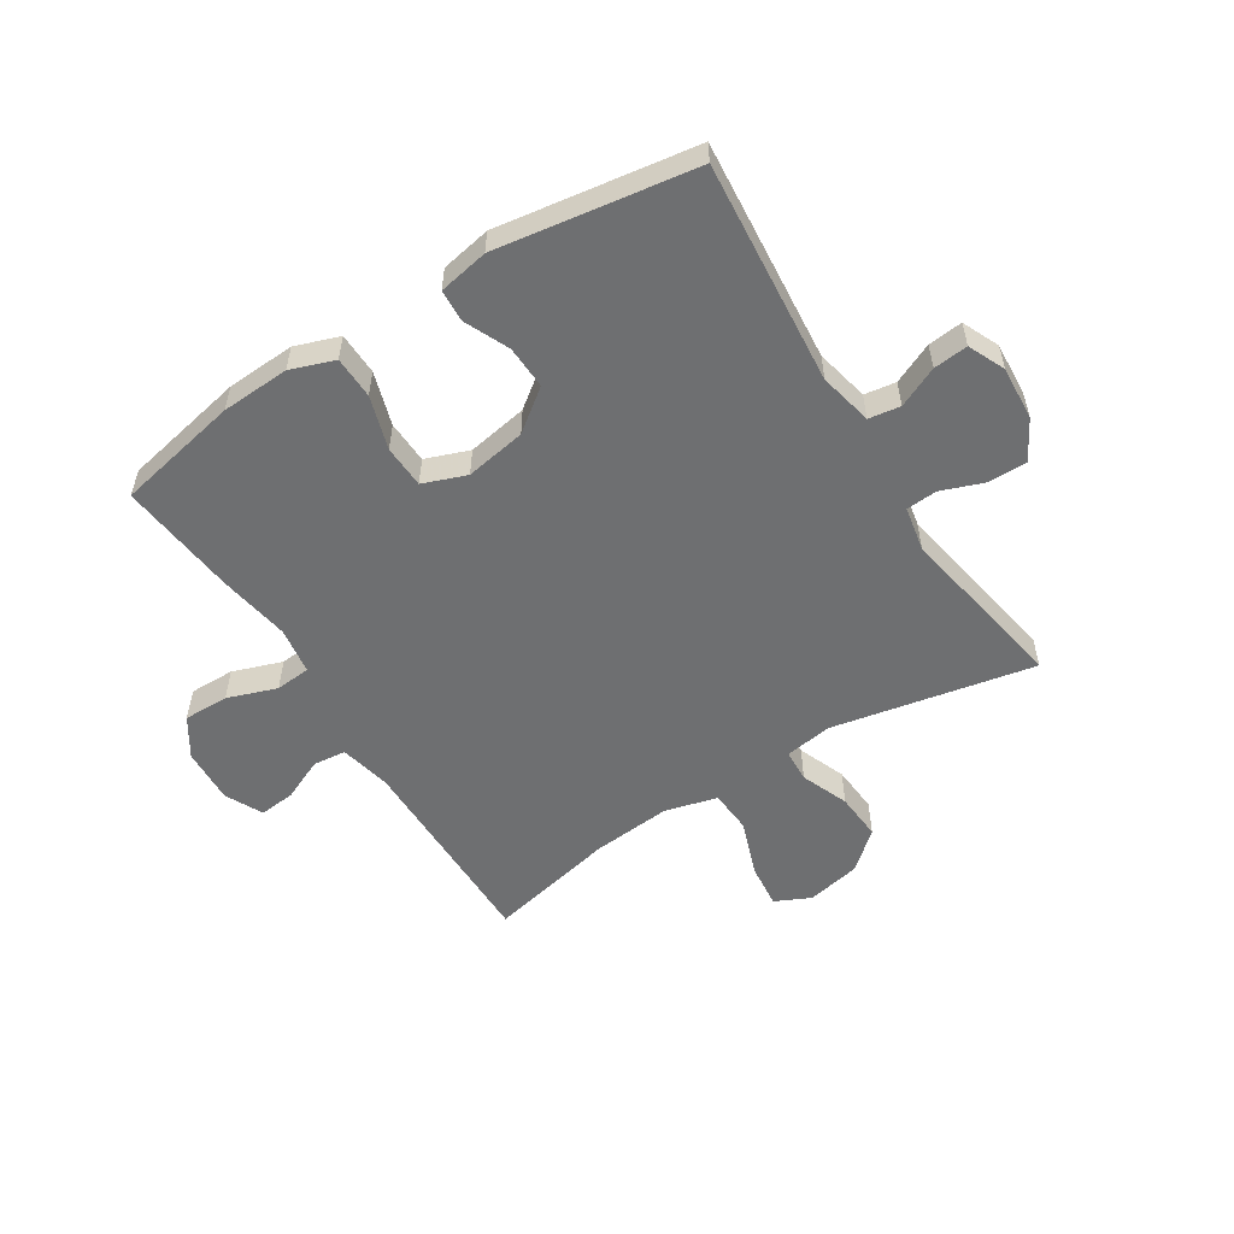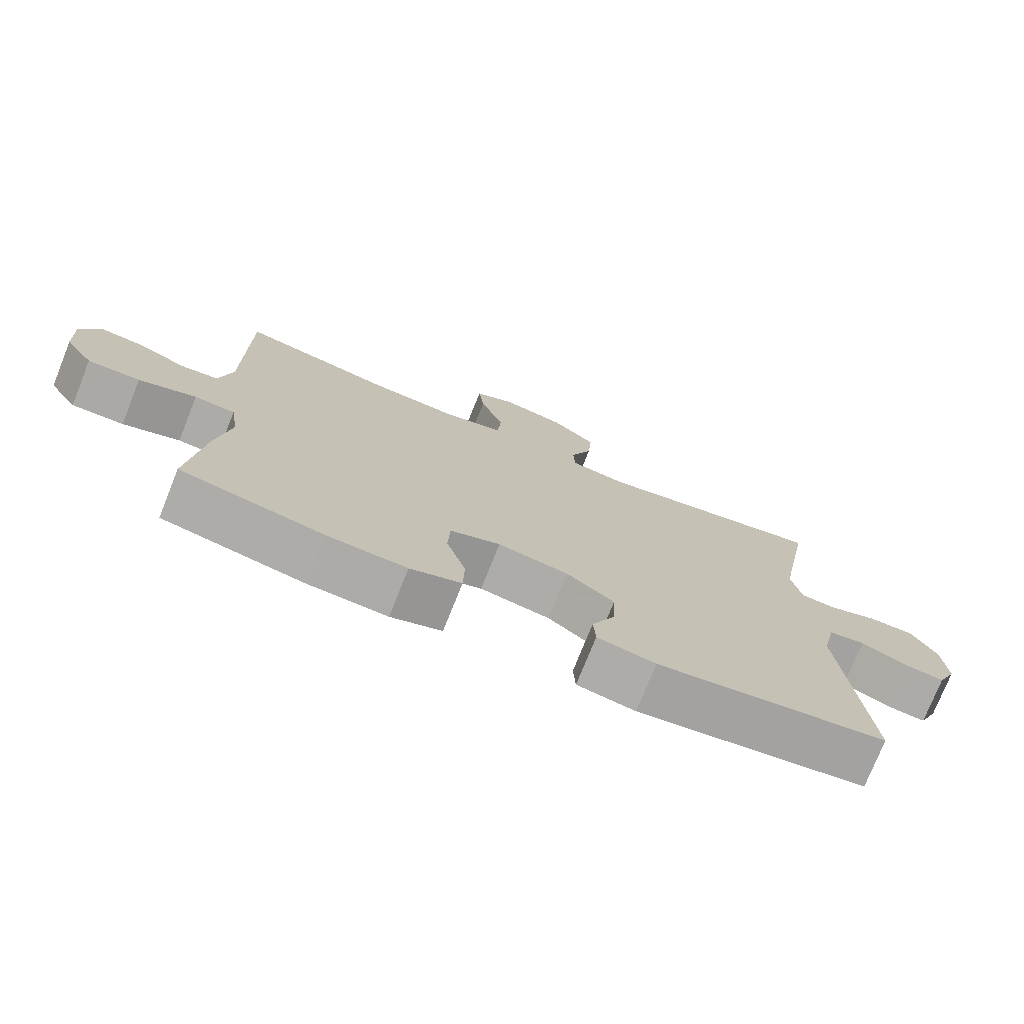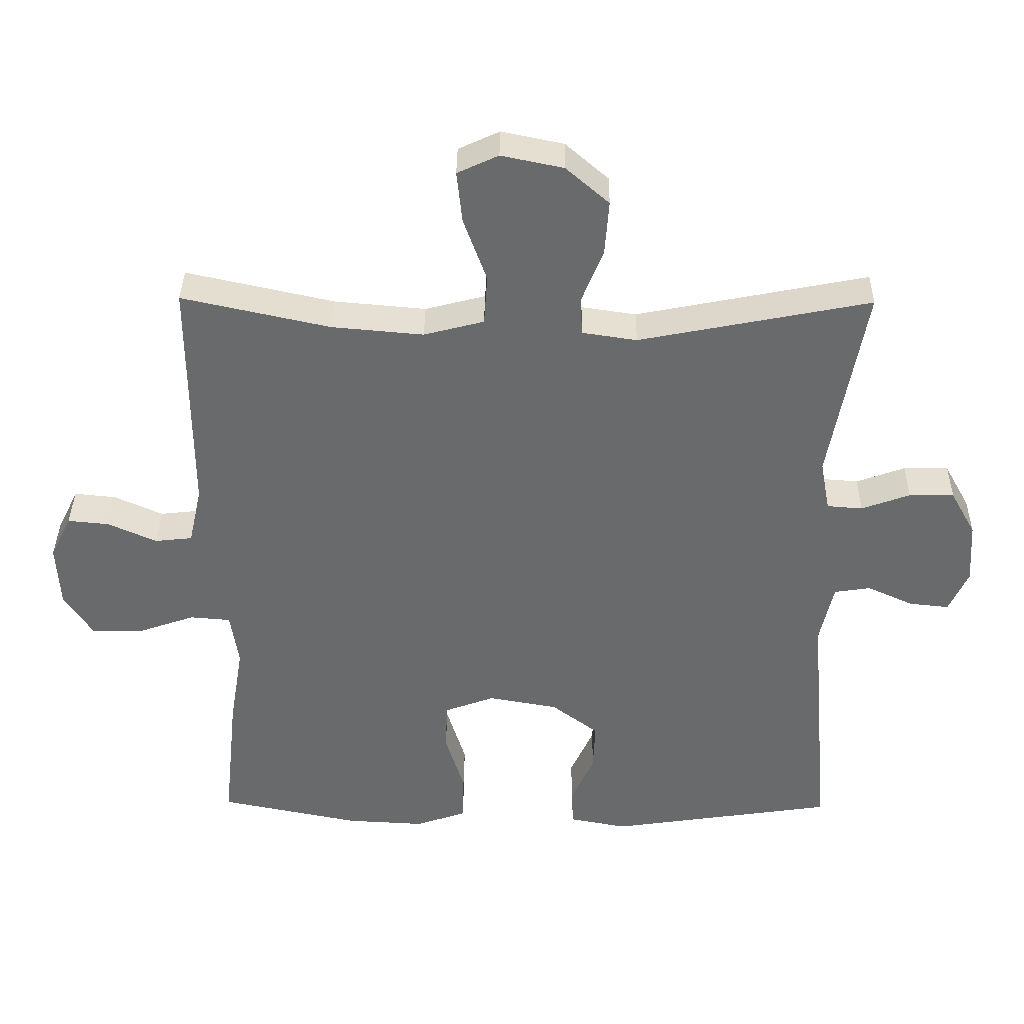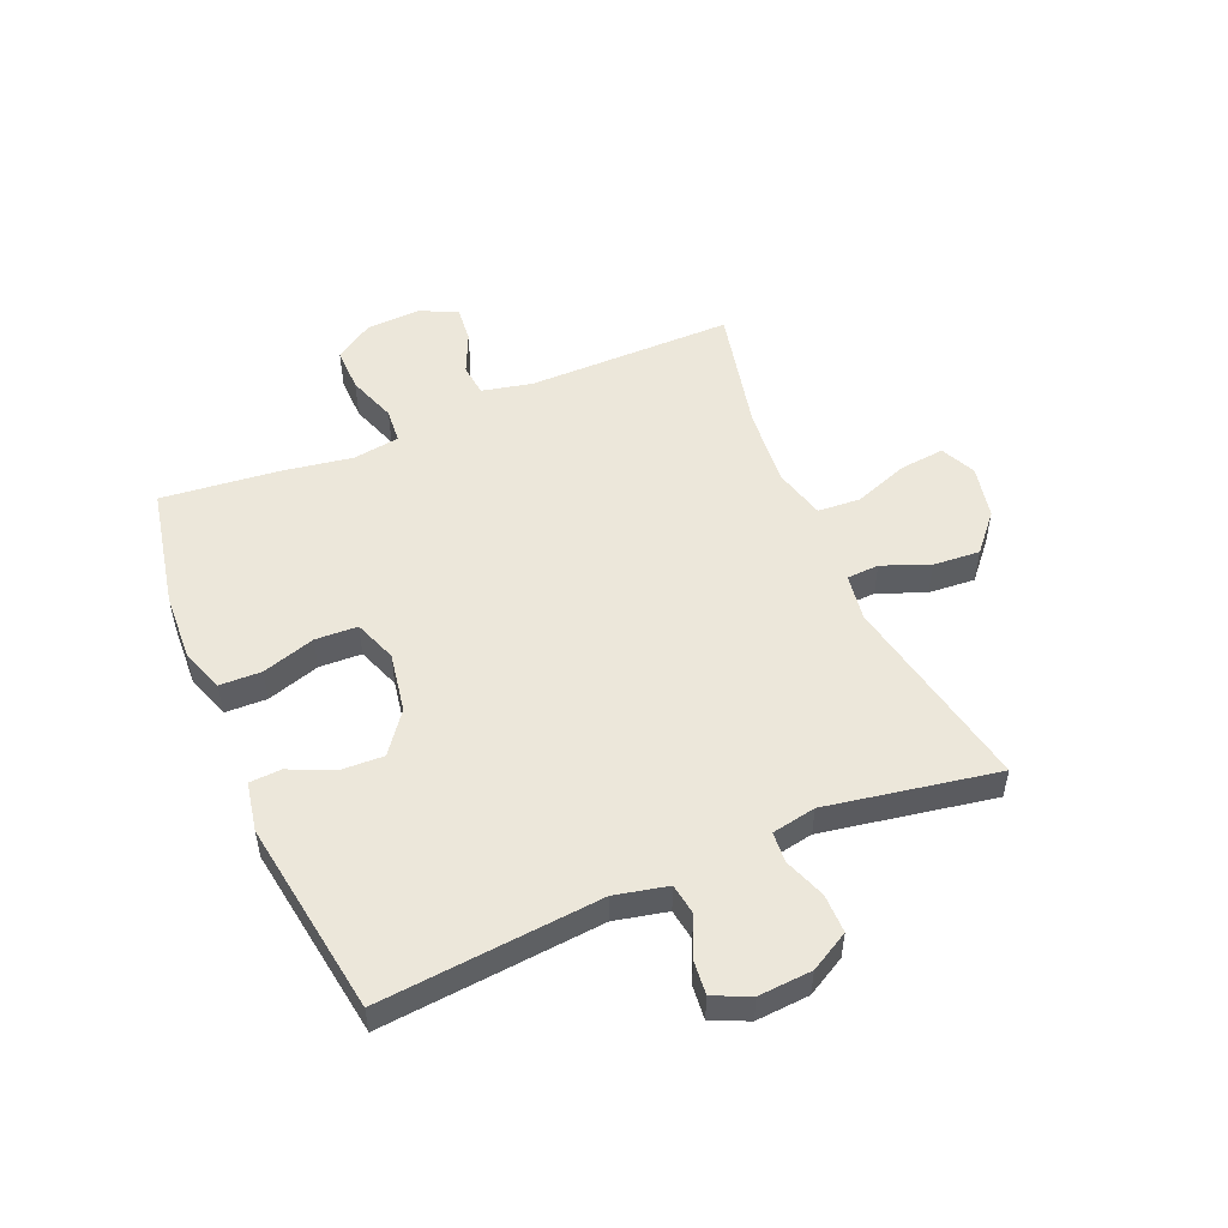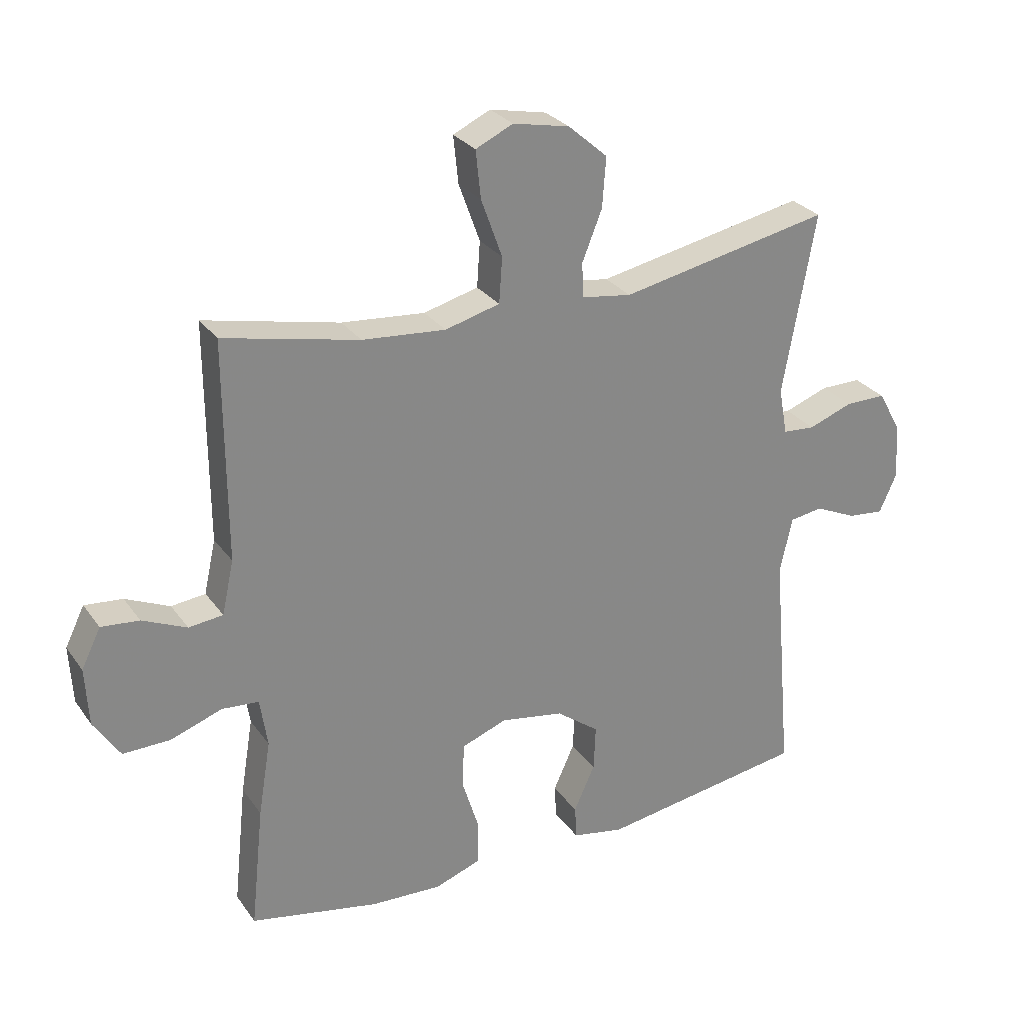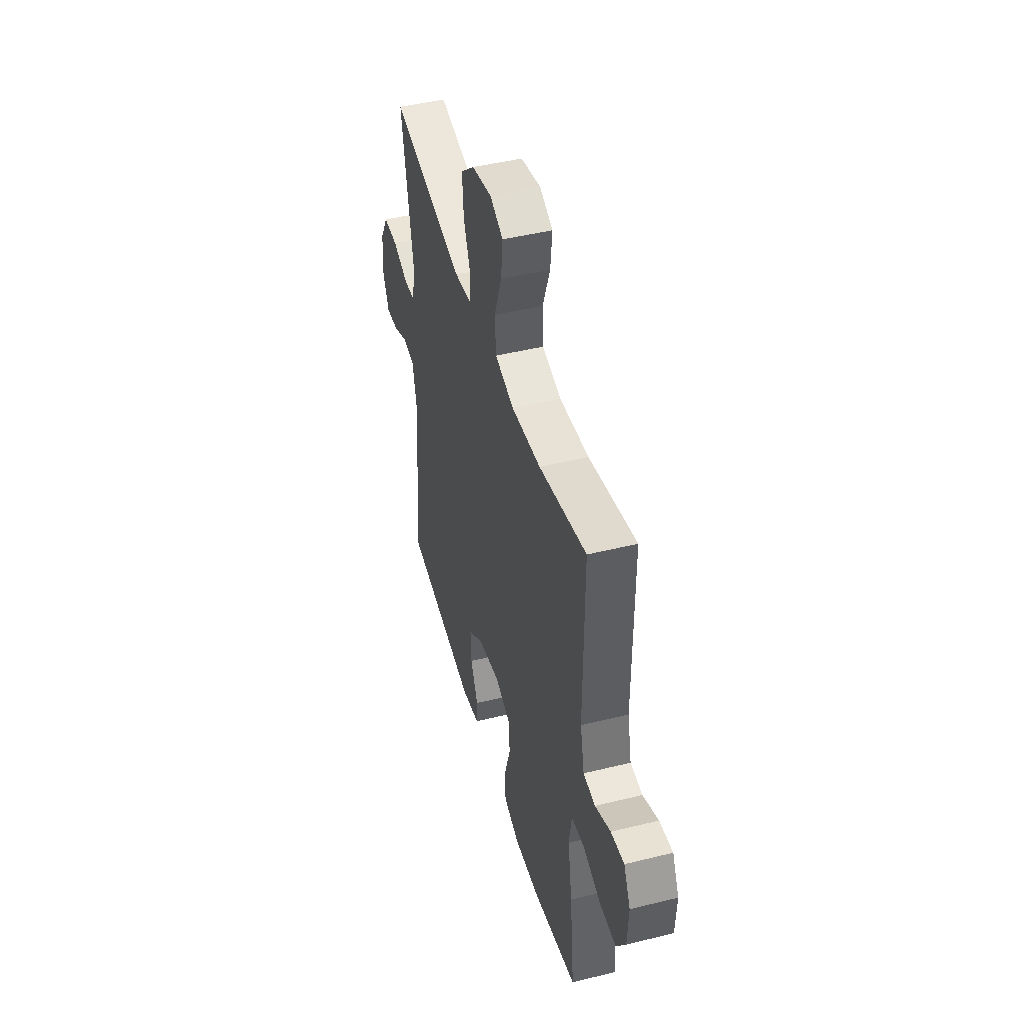
<metadata>
{"format":"obj","ext":"obj","renderer":"f3d","projection":"perspective","resolution":1024,"background":"white","views":[{"elev":-54.6,"azim":-147.8,"up":"+Y"},{"elev":-75.5,"azim":158.2,"up":"+Z"},{"elev":37.0,"azim":-179.3,"up":"+Z"},{"elev":51.8,"azim":-113.1,"up":"+Y"},{"elev":28.0,"azim":151.8,"up":"+Z"},{"elev":46.0,"azim":74.2,"up":"+Z"}]}
</metadata>
<code>
v 0.5 0.07 -0.5
v 0.293 0.07 -0.542
v 0.178 0.07 -0.548
v 0.104 0.07 -0.522
v 0.102 0.07 -0.451
v 0.13 0.07 -0.361
v 0.127 0.07 -0.289
v 0.054 0.07 -0.262
v -0.048 0.07 -0.28
v -0.117 0.07 -0.332
v -0.114 0.07 -0.405
v -0.08 0.07 -0.48
v -0.083 0.07 -0.534
v -0.167 0.07 -0.55
v -0.5 0.07 -0.5
v -0.467 0.07 -0.124
v -0.487 0.07 -0.034
v -0.54 0.07 -0.026
v -0.608 0.07 -0.057
v -0.666 0.07 -0.063
v -0.694 0.07 -0.001
v -0.688 0.07 0.09
v -0.651 0.07 0.156
v -0.585 0.07 0.156
v -0.514 0.07 0.13
v -0.462 0.07 0.134
v -0.448 0.07 0.209
v -0.5 0.07 0.5
v -0.161 0.07 0.433
v -0.081 0.07 0.445
v -0.078 0.07 0.5
v -0.11 0.07 0.58
v -0.116 0.07 0.66
v -0.053 0.07 0.715
v 0.038 0.07 0.734
v 0.098 0.07 0.706
v 0.09 0.07 0.63
v 0.056 0.07 0.536
v 0.061 0.07 0.463
v 0.149 0.07 0.44
v 0.283 0.07 0.452
v 0.5 0.07 0.5
v 0.499 0.07 0.149
v 0.518 0.07 0.063
v 0.573 0.07 0.057
v 0.644 0.07 0.089
v 0.705 0.07 0.095
v 0.736 0.07 0.032
v 0.731 0.07 -0.061
v 0.689 0.07 -0.126
v 0.613 0.07 -0.125
v 0.53 0.07 -0.096
v 0.471 0.07 -0.101
v 0.459 0.07 -0.18
v 0.479 0.07 -0.301
v 0.5 0 -0.5
v 0.293 0 -0.542
v 0.178 0 -0.548
v 0.104 0 -0.522
v 0.102 0 -0.451
v 0.13 0 -0.361
v 0.127 0 -0.289
v 0.054 0 -0.262
v -0.048 0 -0.28
v -0.117 0 -0.332
v -0.114 0 -0.405
v -0.08 0 -0.48
v -0.083 0 -0.534
v -0.167 0 -0.55
v -0.5 0 -0.5
v -0.467 0 -0.124
v -0.487 0 -0.034
v -0.54 0 -0.026
v -0.608 0 -0.057
v -0.666 0 -0.063
v -0.694 0 -0.001
v -0.688 0 0.09
v -0.651 0 0.156
v -0.585 0 0.156
v -0.514 0 0.13
v -0.462 0 0.134
v -0.448 0 0.209
v -0.5 0 0.5
v -0.161 0 0.433
v -0.081 0 0.445
v -0.078 0 0.5
v -0.11 0 0.58
v -0.116 0 0.66
v -0.053 0 0.715
v 0.038 0 0.734
v 0.098 0 0.706
v 0.09 0 0.63
v 0.056 0 0.536
v 0.061 0 0.463
v 0.149 0 0.44
v 0.283 0 0.452
v 0.5 0 0.5
v 0.499 0 0.149
v 0.518 0 0.063
v 0.573 0 0.057
v 0.644 0 0.089
v 0.705 0 0.095
v 0.736 0 0.032
v 0.731 0 -0.061
v 0.689 0 -0.126
v 0.613 0 -0.125
v 0.53 0 -0.096
v 0.471 0 -0.101
v 0.459 0 -0.18
v 0.479 0 -0.301
f 4 5 6
f 3 4 6
f 2 3 6
f 1 2 6
f 55 1 6
f 54 55 6
f 53 54 6 7
f 50 51 52
f 49 50 52
f 48 49 52
f 47 48 52
f 46 47 52
f 45 46 52
f 44 45 52 53
f 53 7 8
f 44 53 8
f 43 44 8
f 43 8 9
f 42 43 9
f 41 42 9
f 36 37 38
f 35 36 38
f 34 35 38
f 33 34 38
f 32 33 38
f 31 32 38
f 30 31 38 39
f 29 30 39 40
f 27 28 29
f 26 27 29 40
f 23 24 25
f 22 23 25
f 21 22 25
f 20 21 25
f 19 20 25
f 18 19 25
f 17 18 25 26
f 41 9 10
f 40 41 10
f 26 40 10
f 17 26 10
f 16 17 10
f 14 15 16
f 13 14 16
f 12 13 16
f 11 12 16
f 10 11 16
f 61 60 59
f 61 59 58
f 61 58 57
f 61 57 56
f 61 56 110
f 61 110 109
f 62 61 109 108
f 107 106 105
f 107 105 104
f 107 104 103
f 107 103 102
f 107 102 101
f 107 101 100
f 108 107 100 99
f 63 62 108
f 63 108 99
f 63 99 98
f 64 63 98
f 64 98 97
f 64 97 96
f 93 92 91
f 93 91 90
f 93 90 89
f 93 89 88
f 93 88 87
f 93 87 86
f 94 93 86 85
f 95 94 85 84
f 84 83 82
f 95 84 82 81
f 80 79 78
f 80 78 77
f 80 77 76
f 80 76 75
f 80 75 74
f 80 74 73
f 81 80 73 72
f 65 64 96
f 65 96 95
f 65 95 81
f 65 81 72
f 65 72 71
f 71 70 69
f 71 69 68
f 71 68 67
f 71 67 66
f 71 66 65
f 1 56 57 2
f 2 57 58 3
f 3 58 59 4
f 4 59 60 5
f 5 60 61 6
f 6 61 62 7
f 7 62 63 8
f 8 63 64 9
f 9 64 65 10
f 10 65 66 11
f 11 66 67 12
f 12 67 68 13
f 13 68 69 14
f 14 69 70 15
f 15 70 71 16
f 16 71 72 17
f 17 72 73 18
f 18 73 74 19
f 19 74 75 20
f 20 75 76 21
f 21 76 77 22
f 22 77 78 23
f 23 78 79 24
f 24 79 80 25
f 25 80 81 26
f 26 81 82 27
f 27 82 83 28
f 28 83 84 29
f 29 84 85 30
f 30 85 86 31
f 31 86 87 32
f 32 87 88 33
f 33 88 89 34
f 34 89 90 35
f 35 90 91 36
f 36 91 92 37
f 37 92 93 38
f 38 93 94 39
f 39 94 95 40
f 40 95 96 41
f 41 96 97 42
f 42 97 98 43
f 43 98 99 44
f 44 99 100 45
f 45 100 101 46
f 46 101 102 47
f 47 102 103 48
f 48 103 104 49
f 49 104 105 50
f 50 105 106 51
f 51 106 107 52
f 52 107 108 53
f 53 108 109 54
f 54 109 110 55
f 55 110 56 1

</code>
